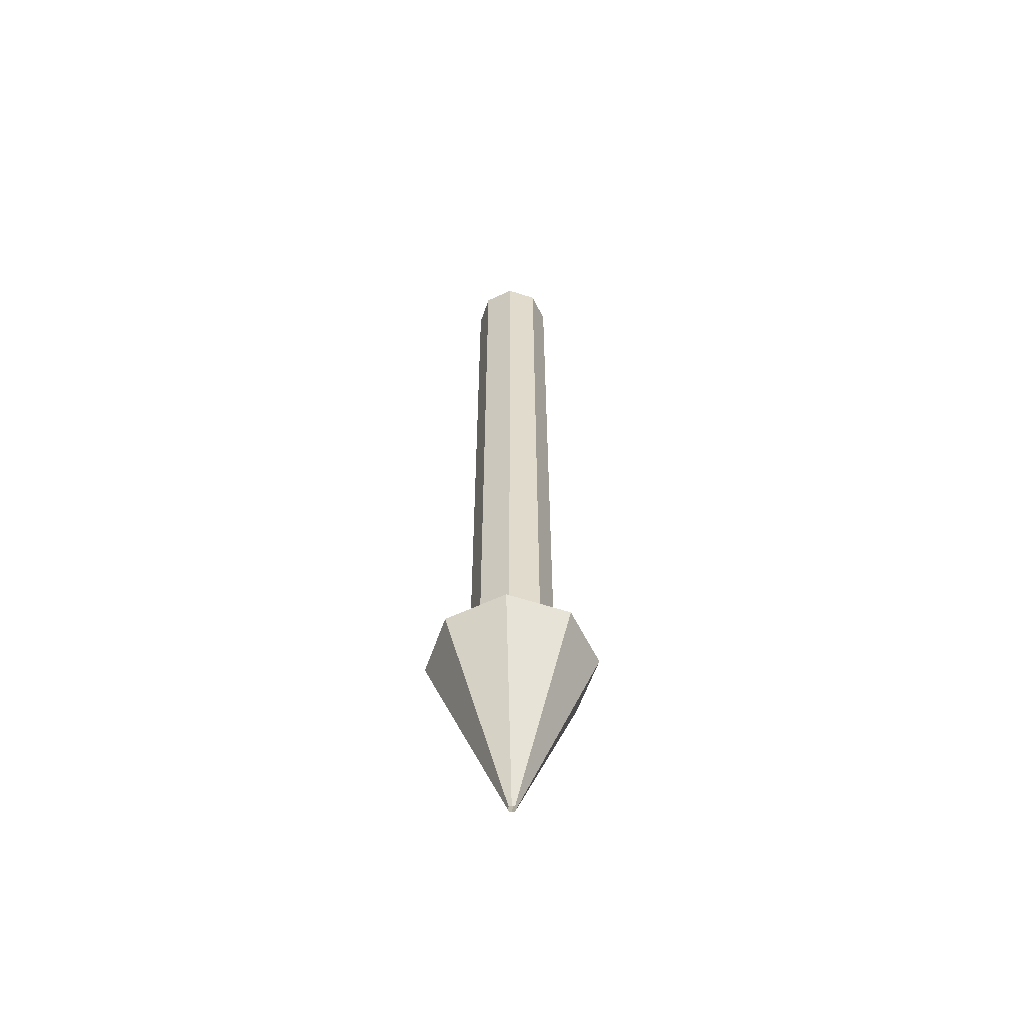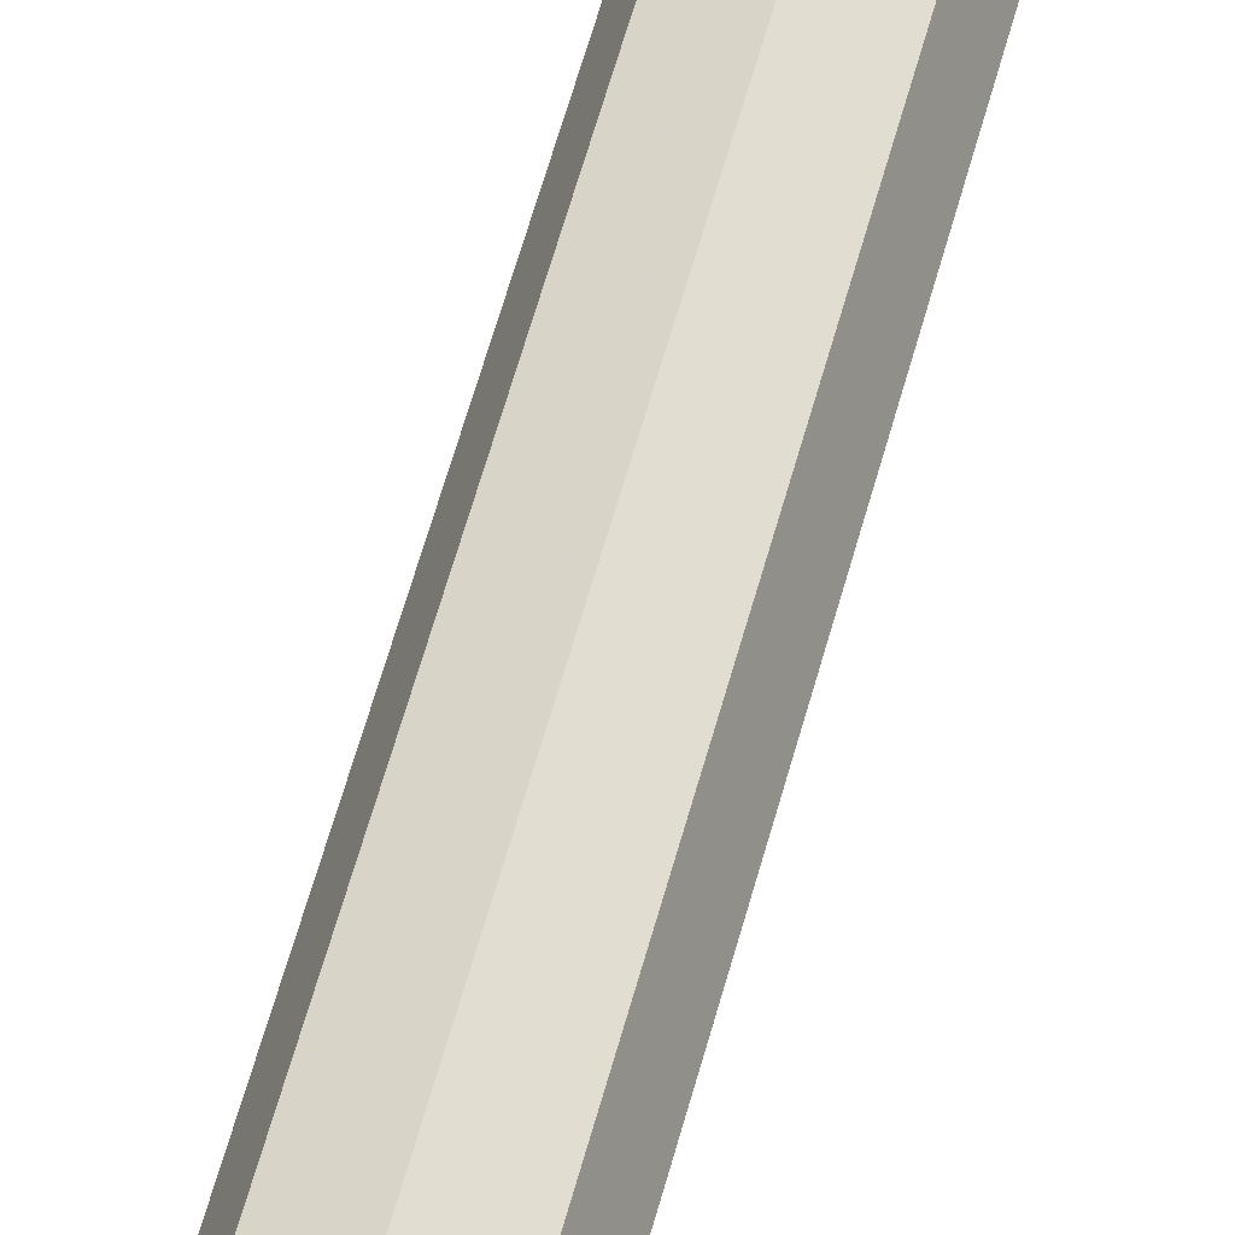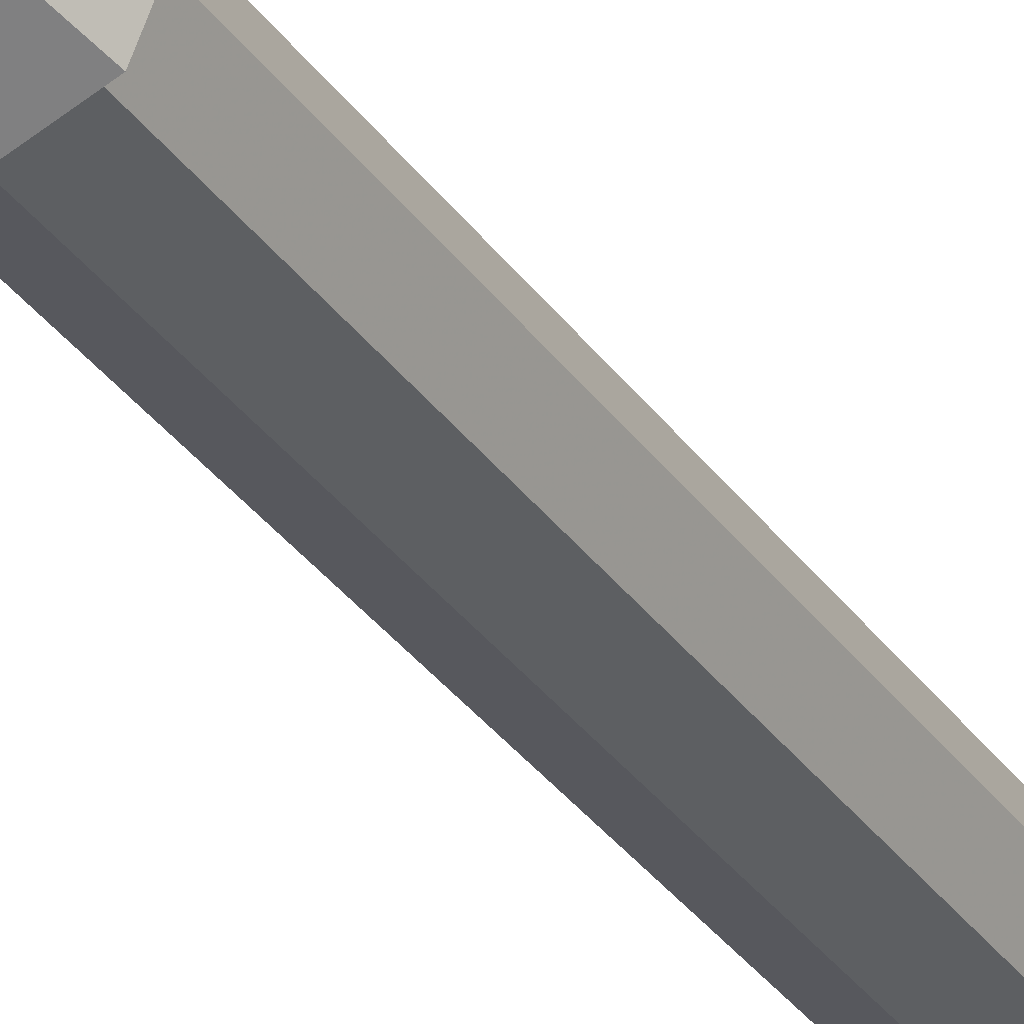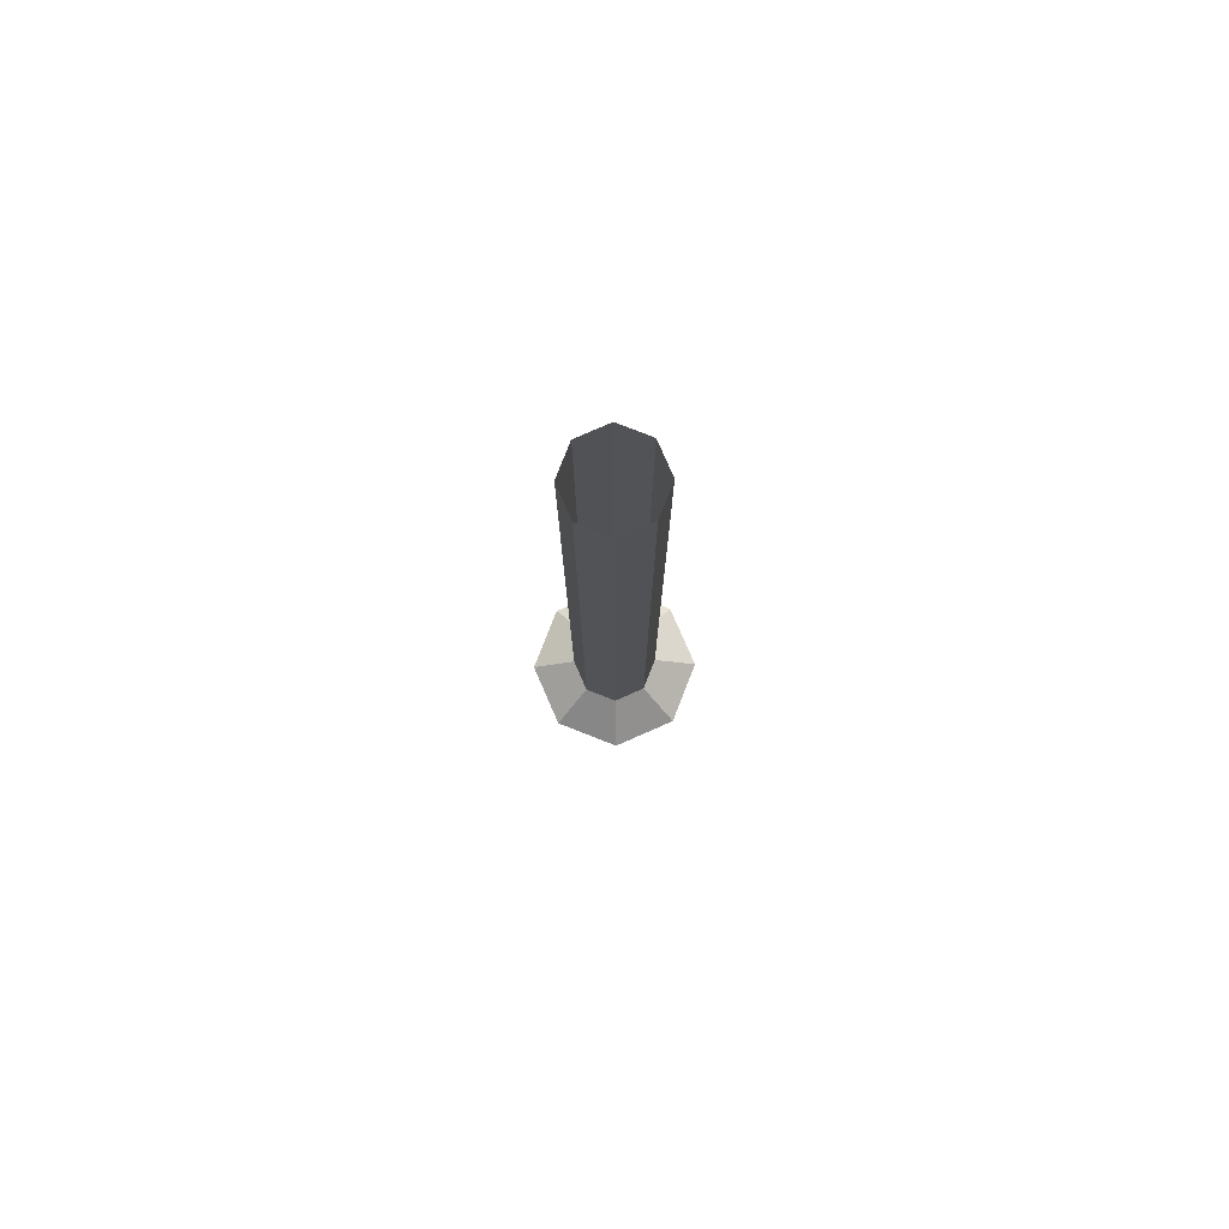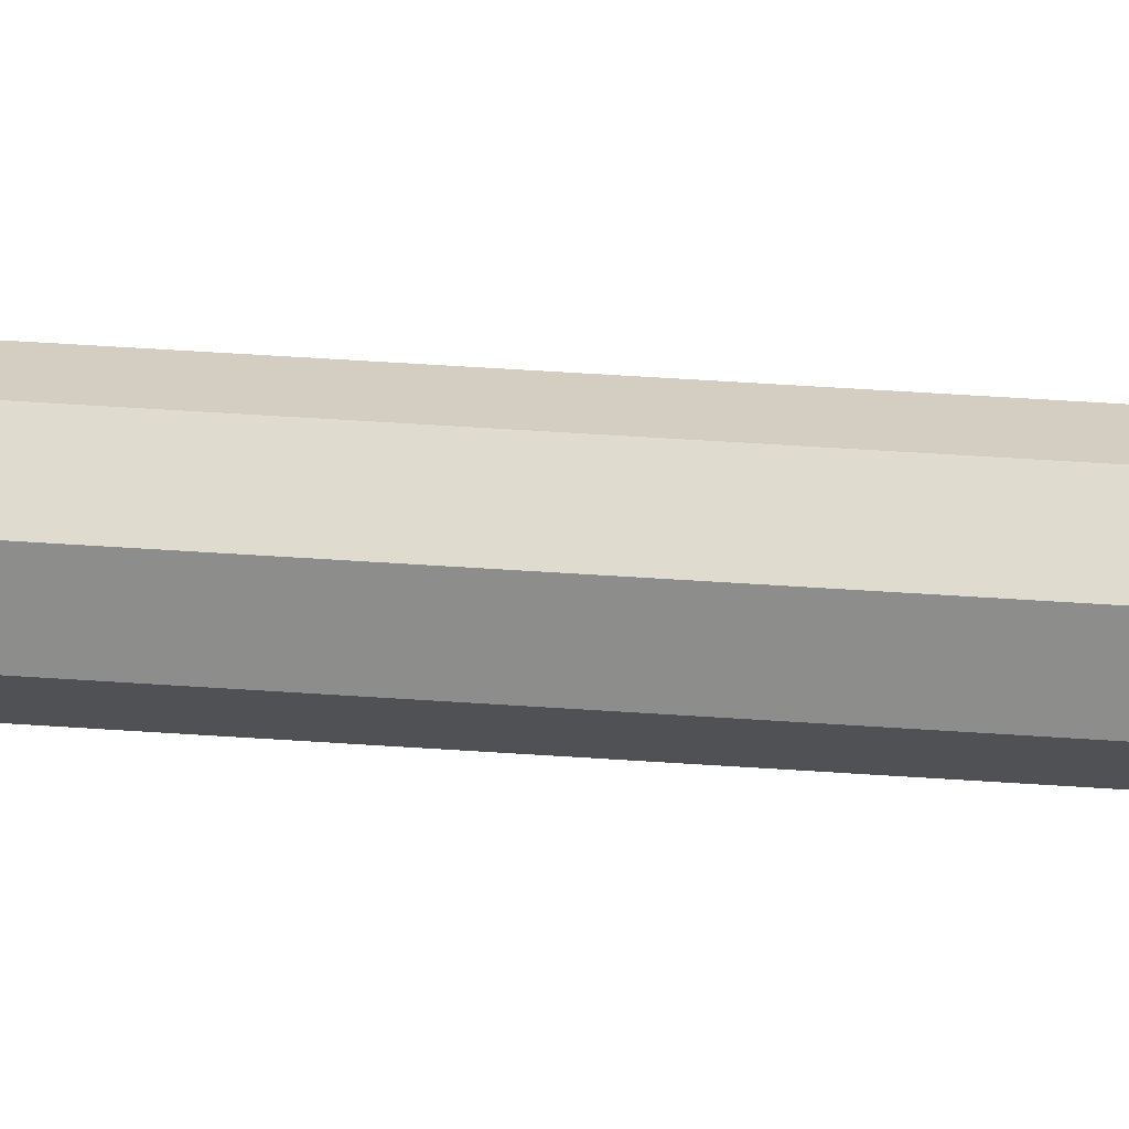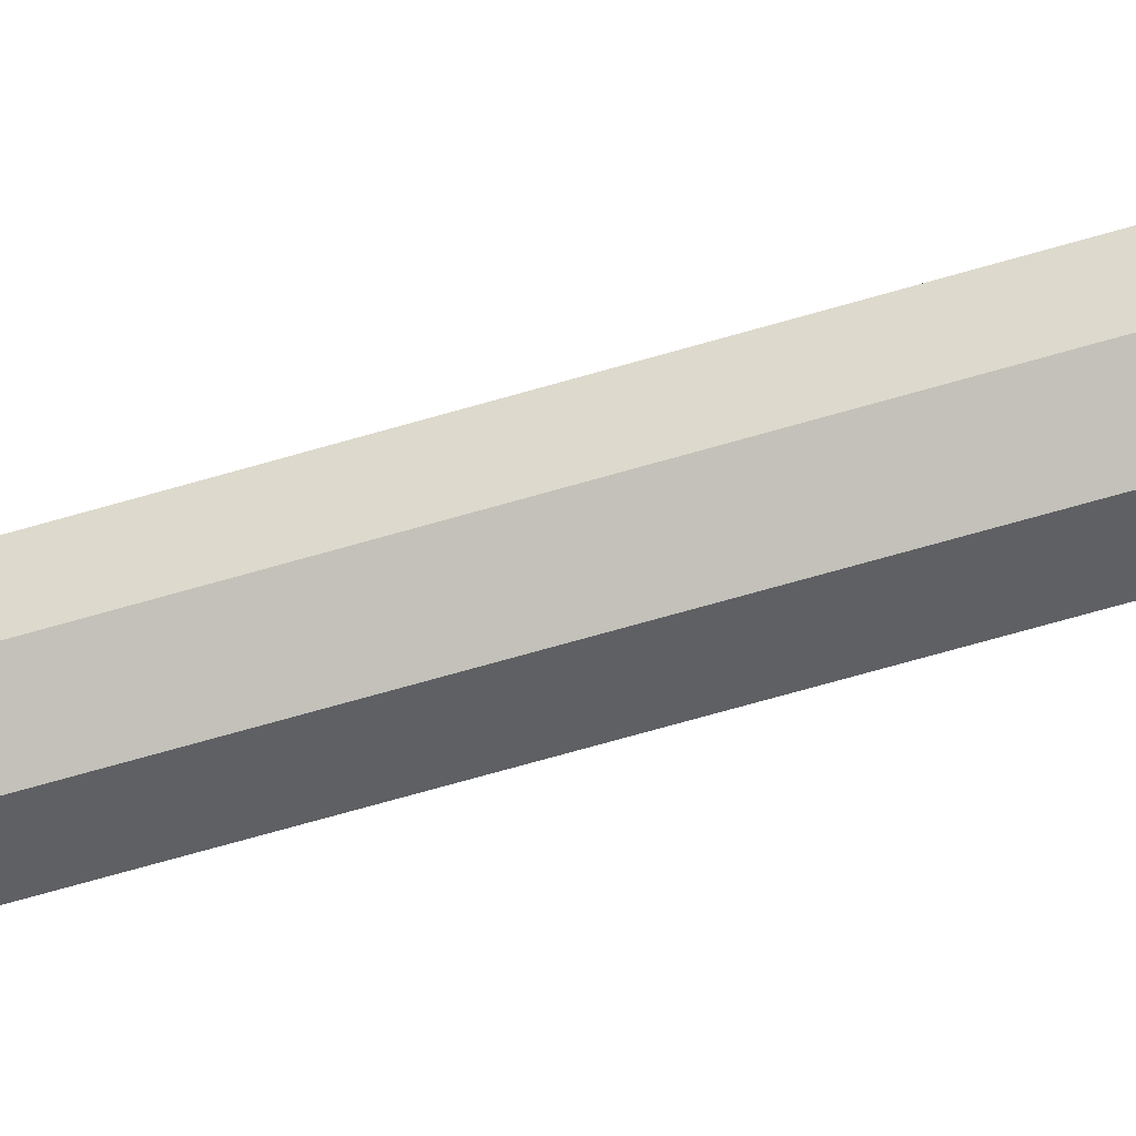
<metadata>
{"format":"obj","ext":"obj","renderer":"f3d","projection":"perspective","resolution":1024,"background":"white","views":[{"elev":-57.8,"azim":48.7,"up":"+Y"},{"elev":57.5,"azim":14.8,"up":"+Z"},{"elev":-31.2,"azim":28.3,"up":"+Z"},{"elev":78.9,"azim":133.9,"up":"+Y"},{"elev":47.4,"azim":94.5,"up":"+Z"},{"elev":-67.7,"azim":-73.7,"up":"+Z"}]}
</metadata>
<code>
o Cylinder.001
v -0.000467 -0.2259 0.1029
v -0.000466 -2.033 0.1029
v 0.07232 -0.2259 0.07279
v 0.07232 -2.033 0.07279
v 0.1025 -0.2259 -0
v 0.1025 -2.033 0
v 0.07232 -0.2259 -0.07279
v 0.07232 -2.033 -0.07279
v -0.000467 -0.2259 -0.1029
v -0.000466 -2.033 -0.1029
v -0.07325 -0.2259 -0.07279
v -0.07325 -2.033 -0.07279
v -0.1034 -0.2259 -0
v -0.1034 -2.033 0
v -0.07325 -0.2259 0.07279
v -0.07325 -2.033 0.07279
v -0.000466 -2.109 0.2086
v 0.147 -2.109 0.1475
v 0.2081 -2.109 0
v 0.147 -2.109 -0.1475
v -0.000466 -2.109 -0.2086
v -0.1479 -2.109 -0.1475
v -0.209 -2.109 0
v -0.1479 -2.109 0.1475
v -0.000466 -2.613 0.009648
v 0.006356 -2.613 0.006822
v 0.009181 -2.613 0
v 0.006356 -2.613 -0.006821
v -0.000466 -2.613 -0.009647
v -0.007288 -2.613 -0.006821
v -0.01011 -2.613 0
v -0.007288 -2.613 0.006822
f 2 3 1
f 3 6 5
f 5 8 7
f 7 10 9
f 9 12 11
f 12 13 11
f 12 23 14
f 14 15 13
f 16 1 15
f 21 30 22
f 8 21 10
f 14 24 16
f 4 19 6
f 10 22 12
f 16 17 2
f 2 18 4
f 6 20 8
f 19 28 20
f 17 26 18
f 17 32 25
f 22 31 23
f 20 29 21
f 19 26 27
f 23 32 24
f 2 4 3
f 3 4 6
f 5 6 8
f 7 8 10
f 9 10 12
f 12 14 13
f 12 22 23
f 14 16 15
f 16 2 1
f 21 29 30
f 8 20 21
f 14 23 24
f 4 18 19
f 10 21 22
f 16 24 17
f 2 17 18
f 6 19 20
f 19 27 28
f 17 25 26
f 17 24 32
f 22 30 31
f 20 28 29
f 19 18 26
f 23 31 32

</code>
